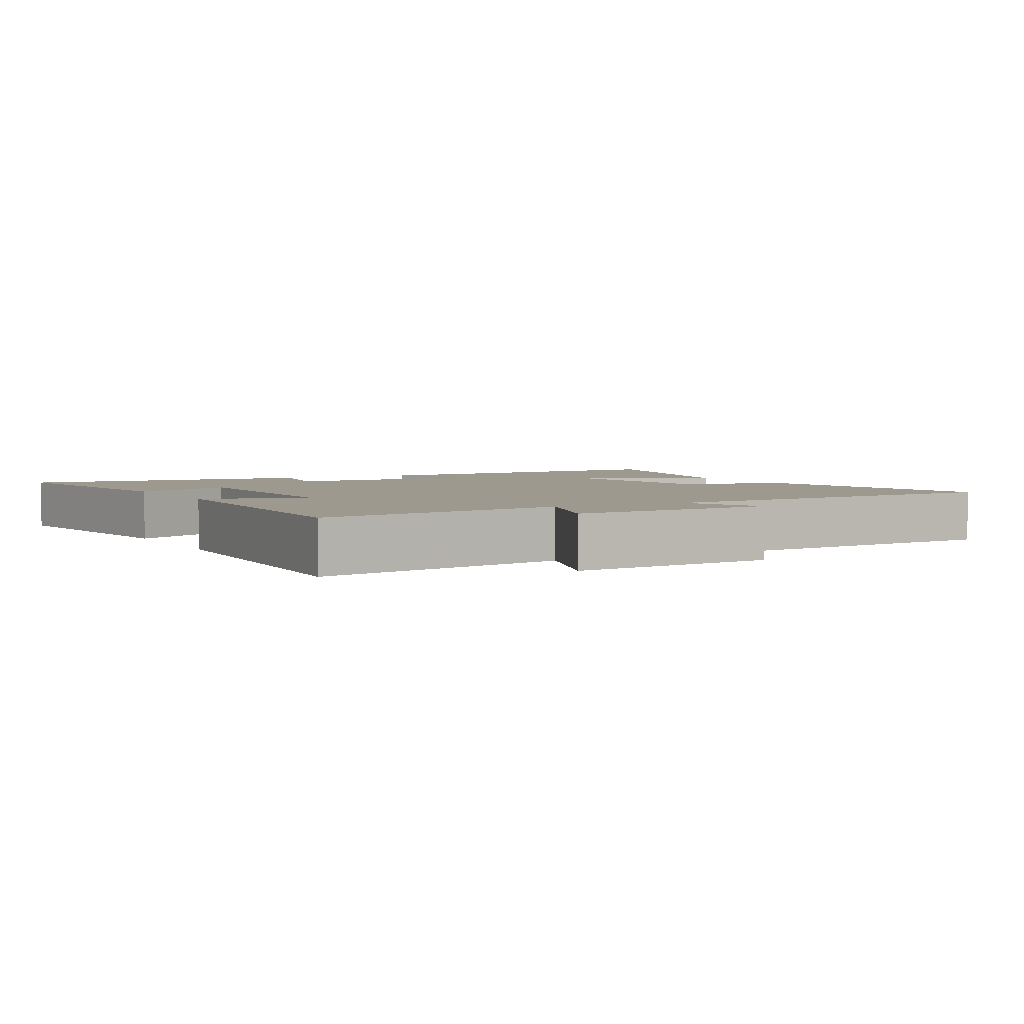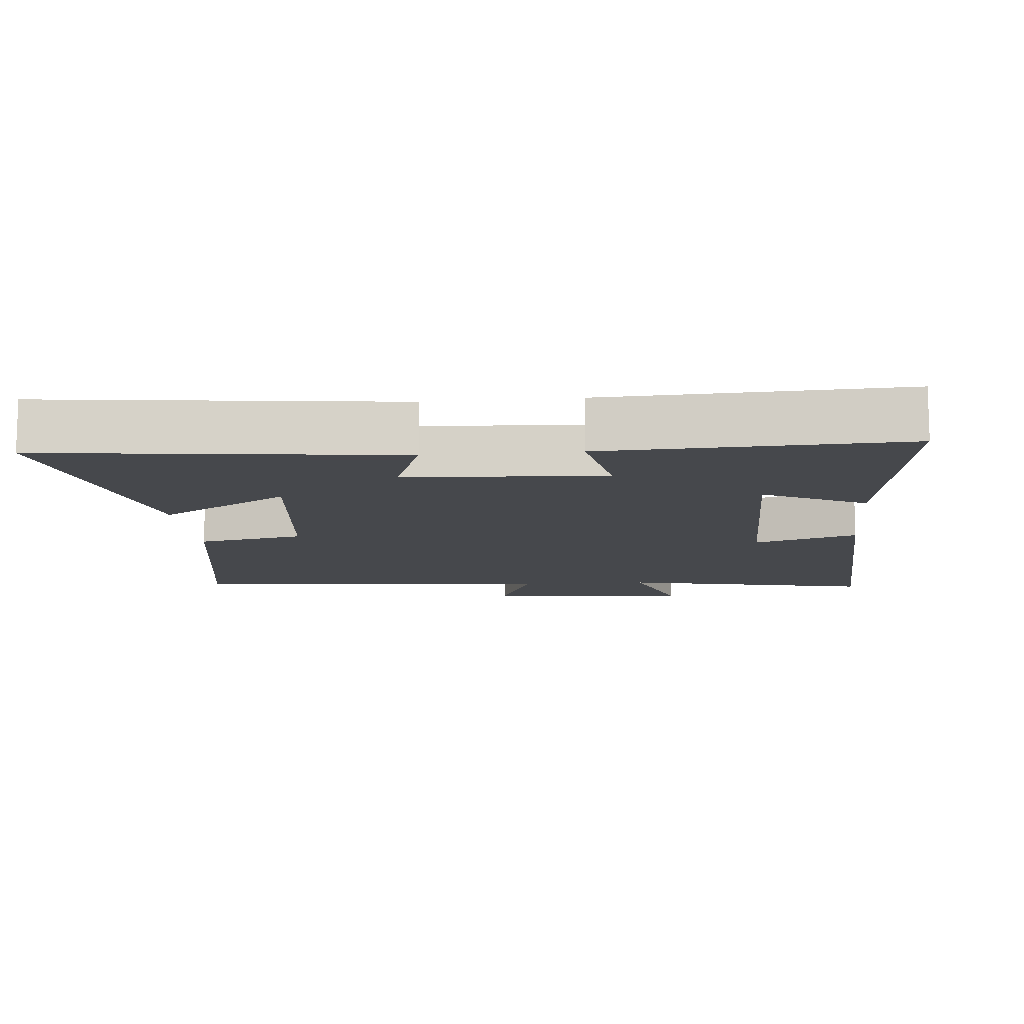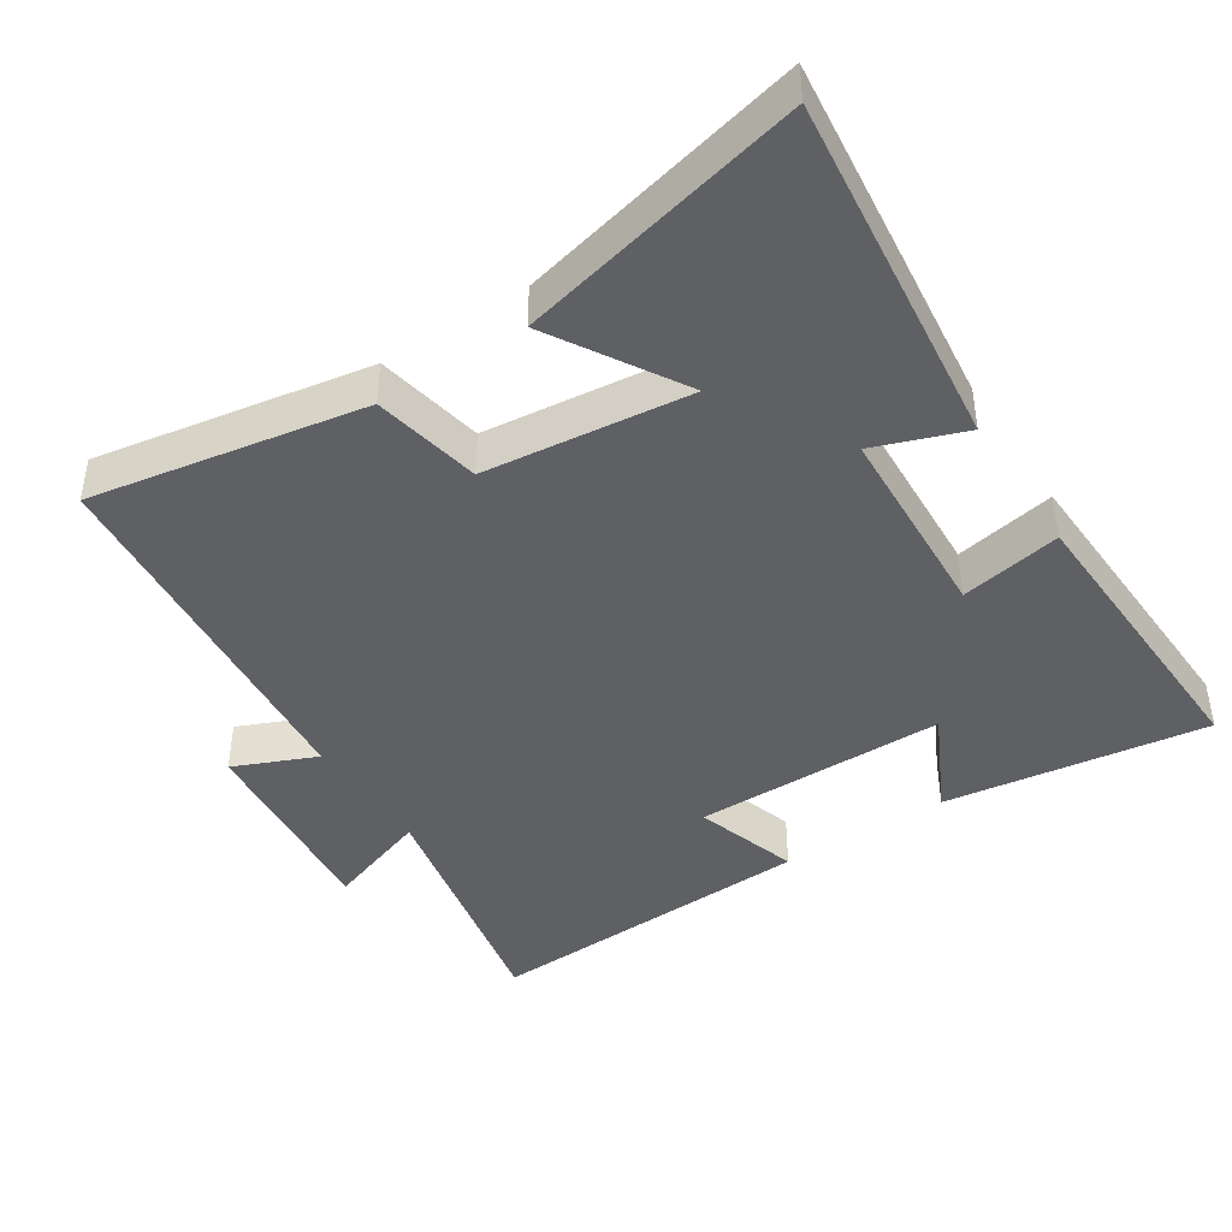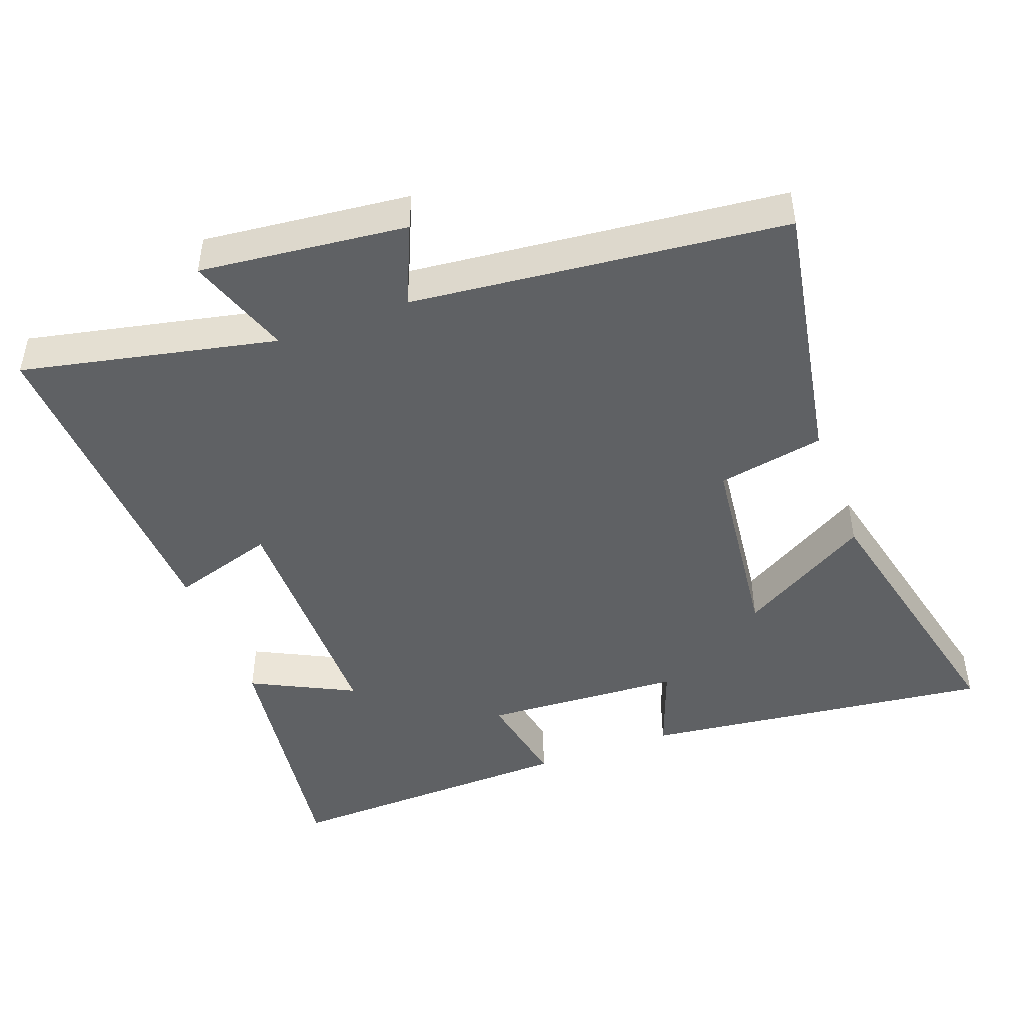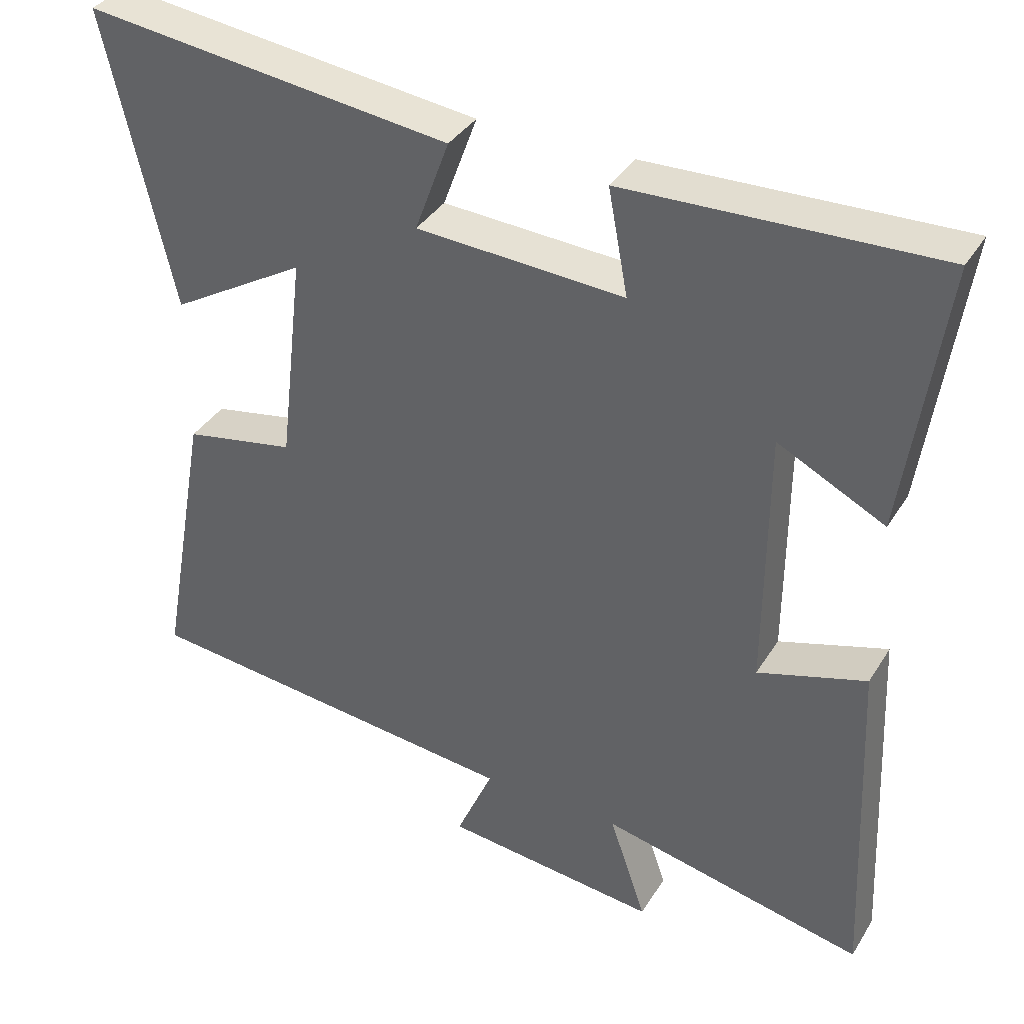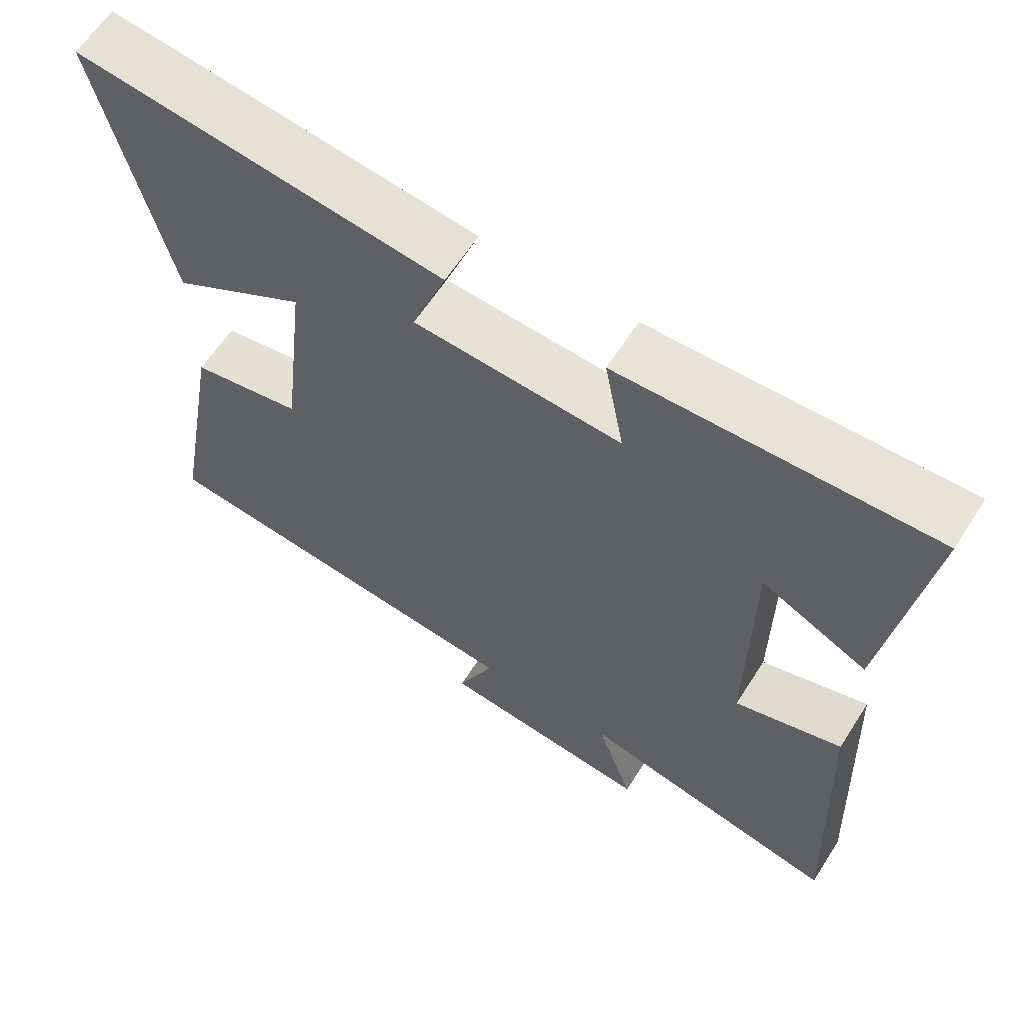
<metadata>
{"format":"obj","ext":"obj","renderer":"f3d","projection":"perspective","resolution":1024,"background":"white","views":[{"elev":3.3,"azim":152.2,"up":"+Y"},{"elev":-11.5,"azim":5.5,"up":"+Y"},{"elev":-42.8,"azim":-56.7,"up":"+Y"},{"elev":-45.9,"azim":-159.6,"up":"+Y"},{"elev":36.9,"azim":28.1,"up":"+Z"},{"elev":62.2,"azim":32.6,"up":"+Z"}]}
</metadata>
<code>
v 0.553 0.07 0.515
v 0.5 0.07 0.141
v 0.353 0.07 0.215
v 0.351 0.07 -0.145
v 0.5 0.07 -0.099
v 0.521 0.07 -0.578
v 0.157 0.07 -0.5
v 0.208 0.07 -0.649
v -0.088 0.07 -0.617
v -0.037 0.07 -0.5
v -0.57 0.07 -0.444
v -0.5 0.07 -0.056
v -0.347 0.07 -0.027
v -0.313 0.07 0.265
v -0.5 0.07 0.154
v -0.593 0.07 0.561
v -0.087 0.07 0.5
v -0.134 0.07 0.372
v 0.152 0.07 0.356
v 0.125 0.07 0.5
v 0.553 0 0.515
v 0.5 0 0.141
v 0.353 0 0.215
v 0.351 0 -0.145
v 0.5 0 -0.099
v 0.521 0 -0.578
v 0.157 0 -0.5
v 0.208 0 -0.649
v -0.088 0 -0.617
v -0.037 0 -0.5
v -0.57 0 -0.444
v -0.5 0 -0.056
v -0.347 0 -0.027
v -0.313 0 0.265
v -0.5 0 0.154
v -0.593 0 0.561
v -0.087 0 0.5
v -0.134 0 0.372
v 0.152 0 0.356
v 0.125 0 0.5
f 1 2 3
f 20 1 3
f 19 20 3
f 18 19 3 4
f 16 17 18
f 15 16 18
f 14 15 18
f 13 14 18 4
f 12 13 4
f 11 12 4
f 10 11 4
f 7 8 9 10
f 7 10 4 5
f 5 6 7
f 23 22 21
f 23 21 40
f 23 40 39
f 24 23 39 38
f 38 37 36
f 38 36 35
f 38 35 34
f 24 38 34 33
f 24 33 32
f 24 32 31
f 24 31 30
f 30 29 28 27
f 25 24 30 27
f 27 26 25
f 1 21 22 2
f 2 22 23 3
f 3 23 24 4
f 4 24 25 5
f 5 25 26 6
f 6 26 27 7
f 7 27 28 8
f 8 28 29 9
f 9 29 30 10
f 10 30 31 11
f 11 31 32 12
f 12 32 33 13
f 13 33 34 14
f 14 34 35 15
f 15 35 36 16
f 16 36 37 17
f 17 37 38 18
f 18 38 39 19
f 19 39 40 20
f 20 40 21 1

</code>
